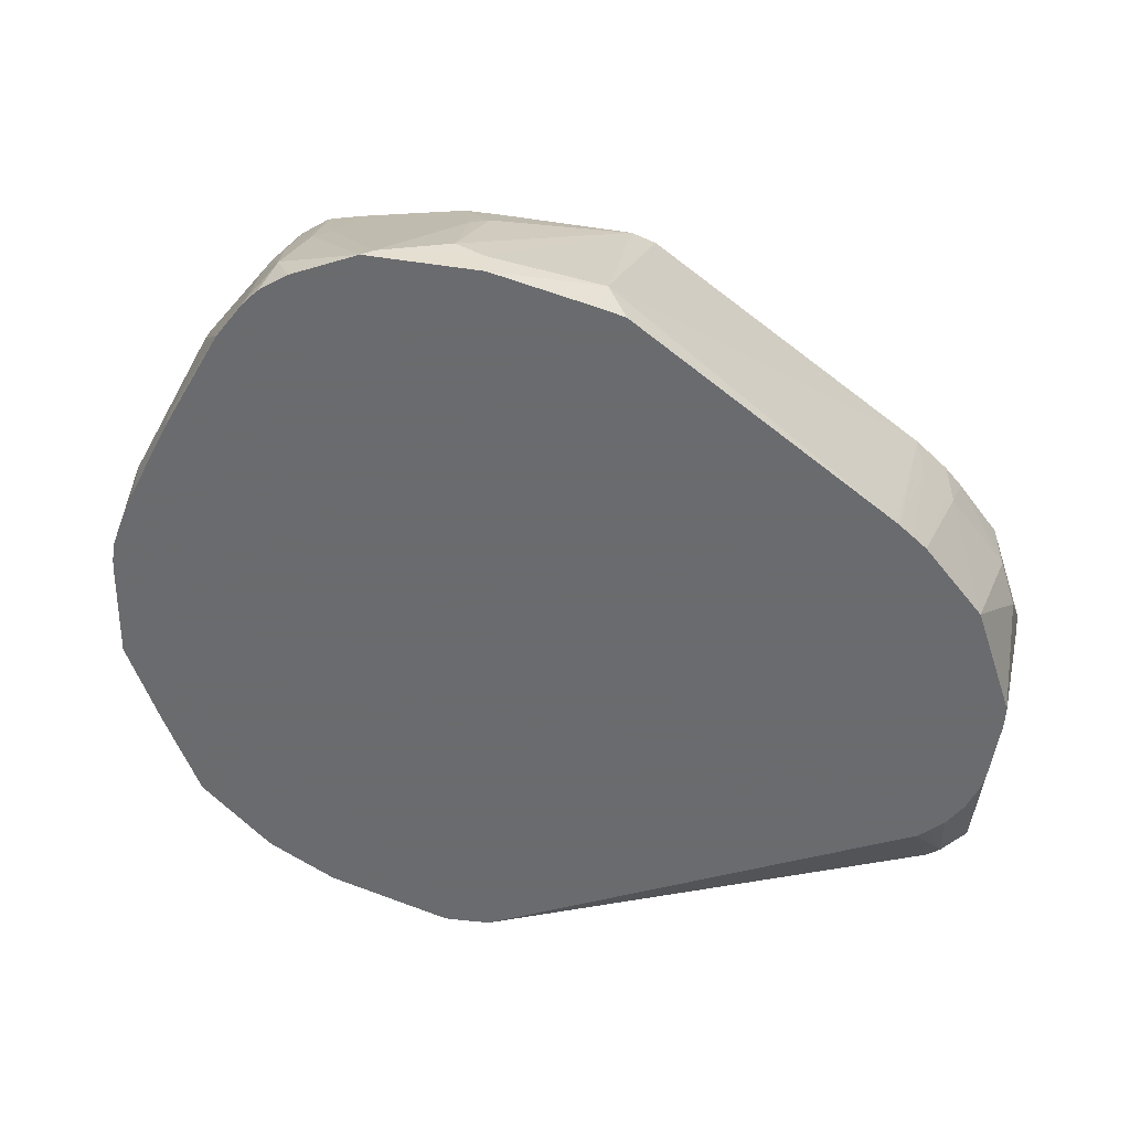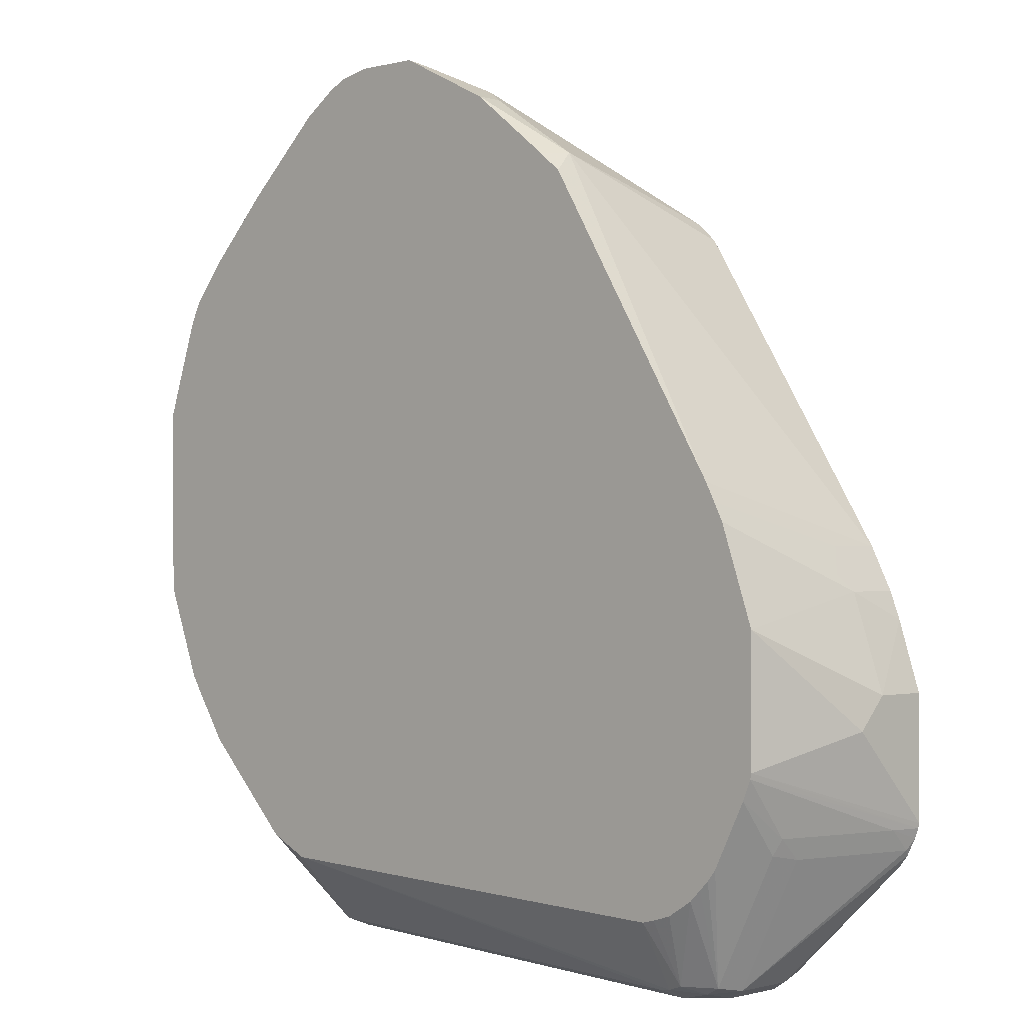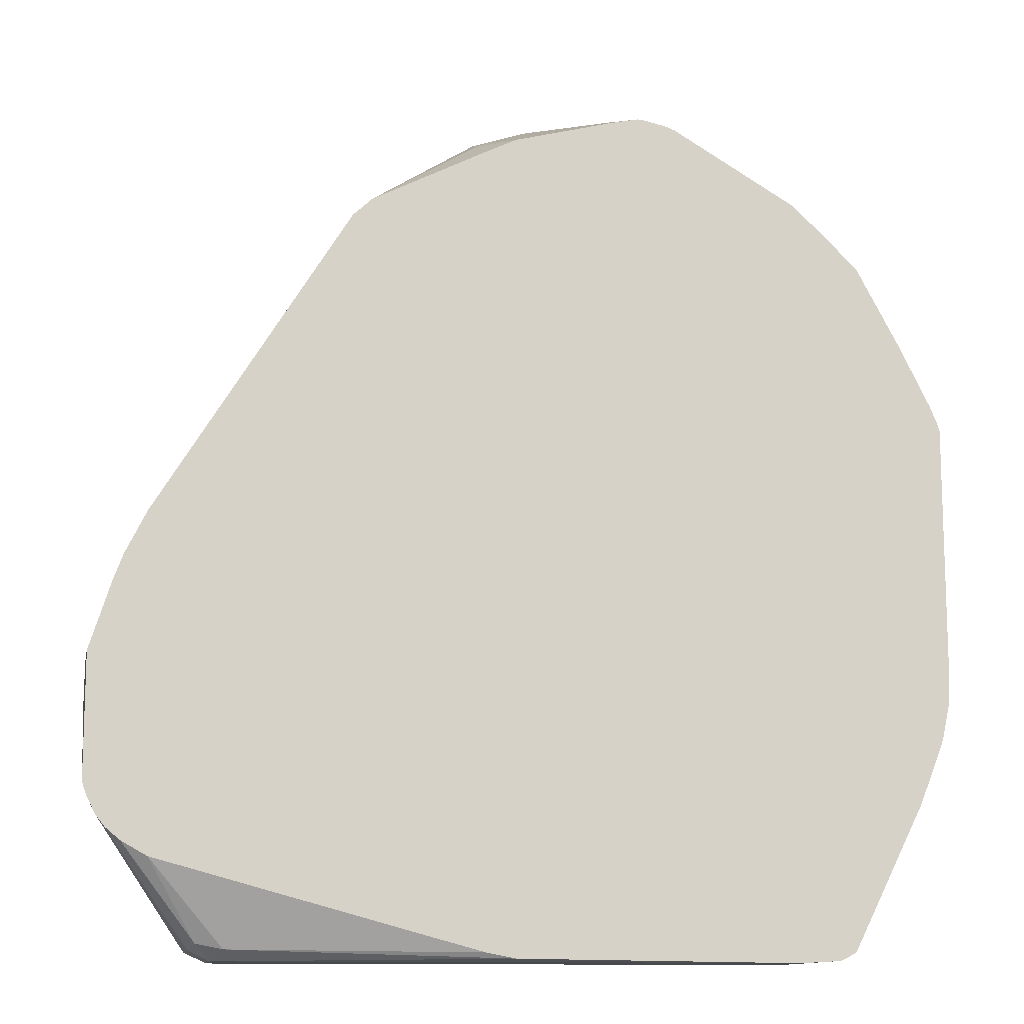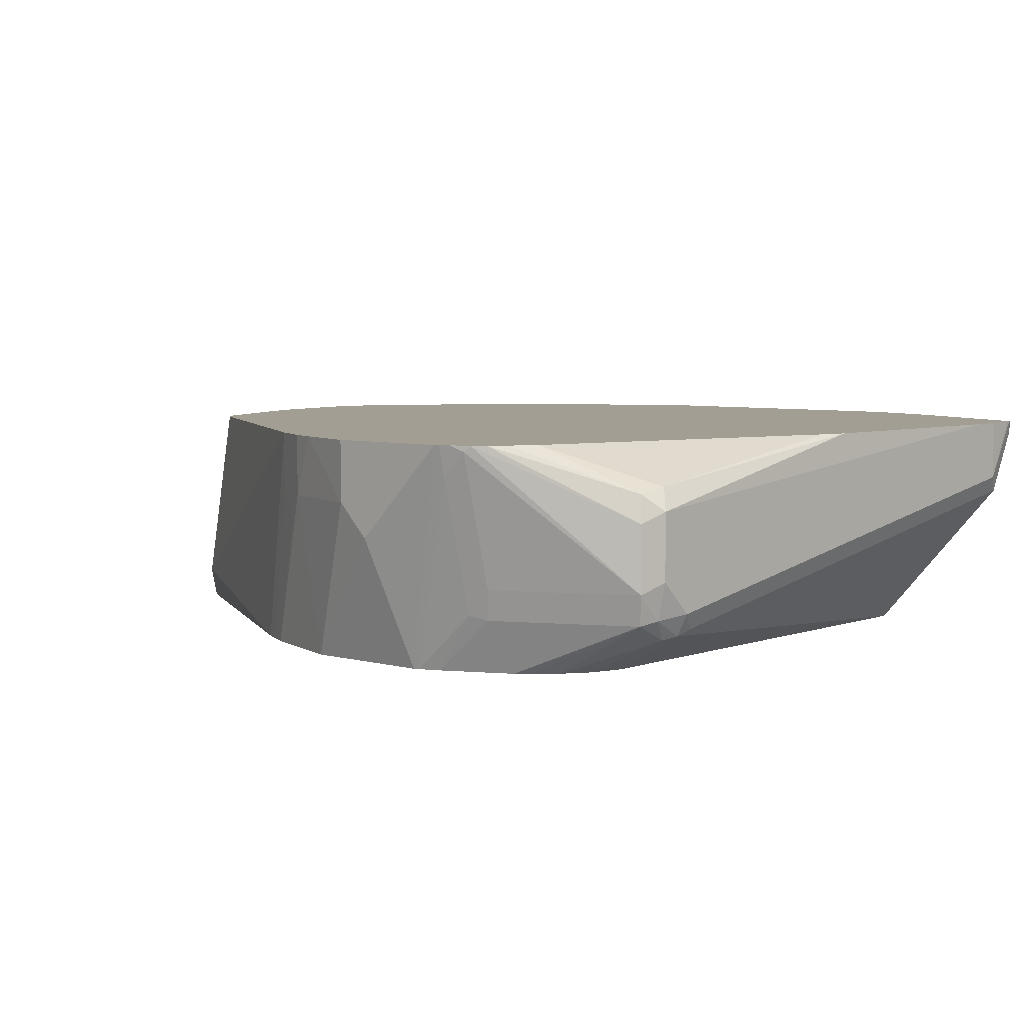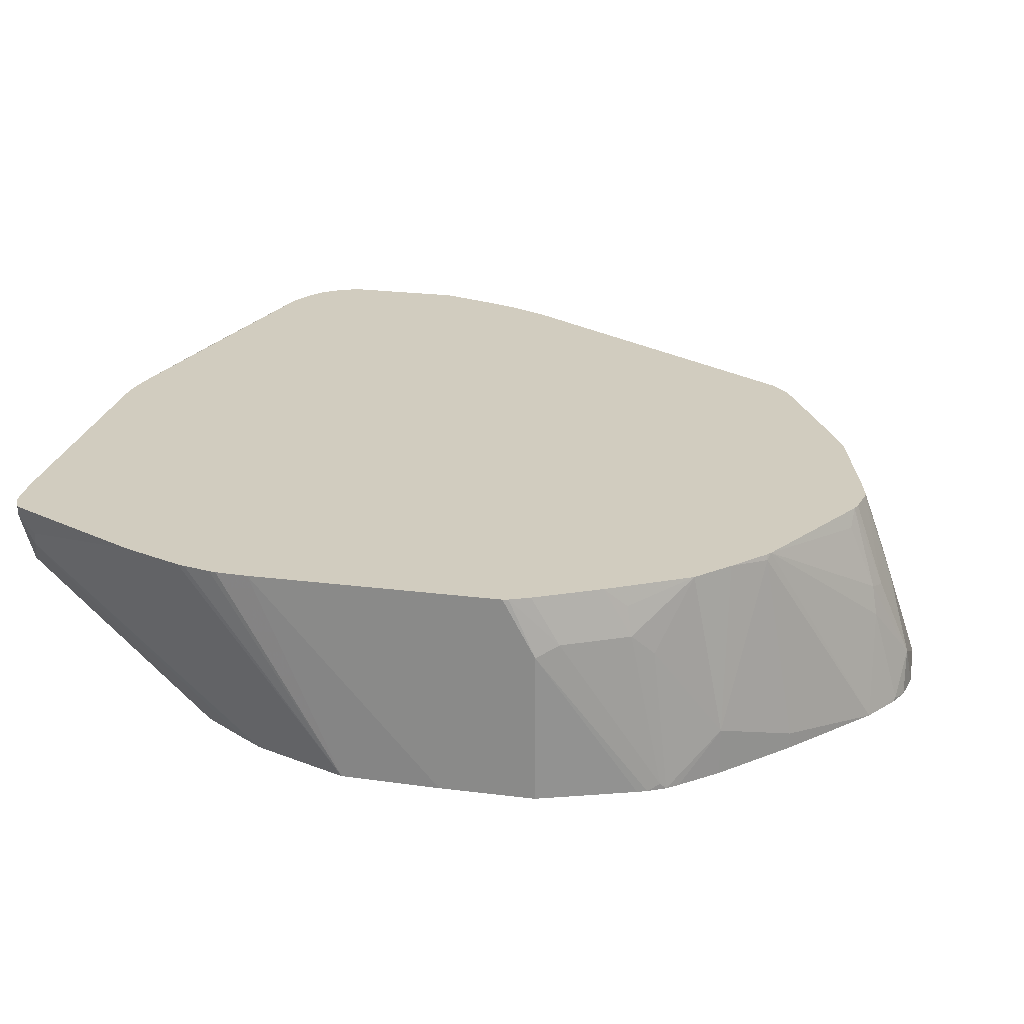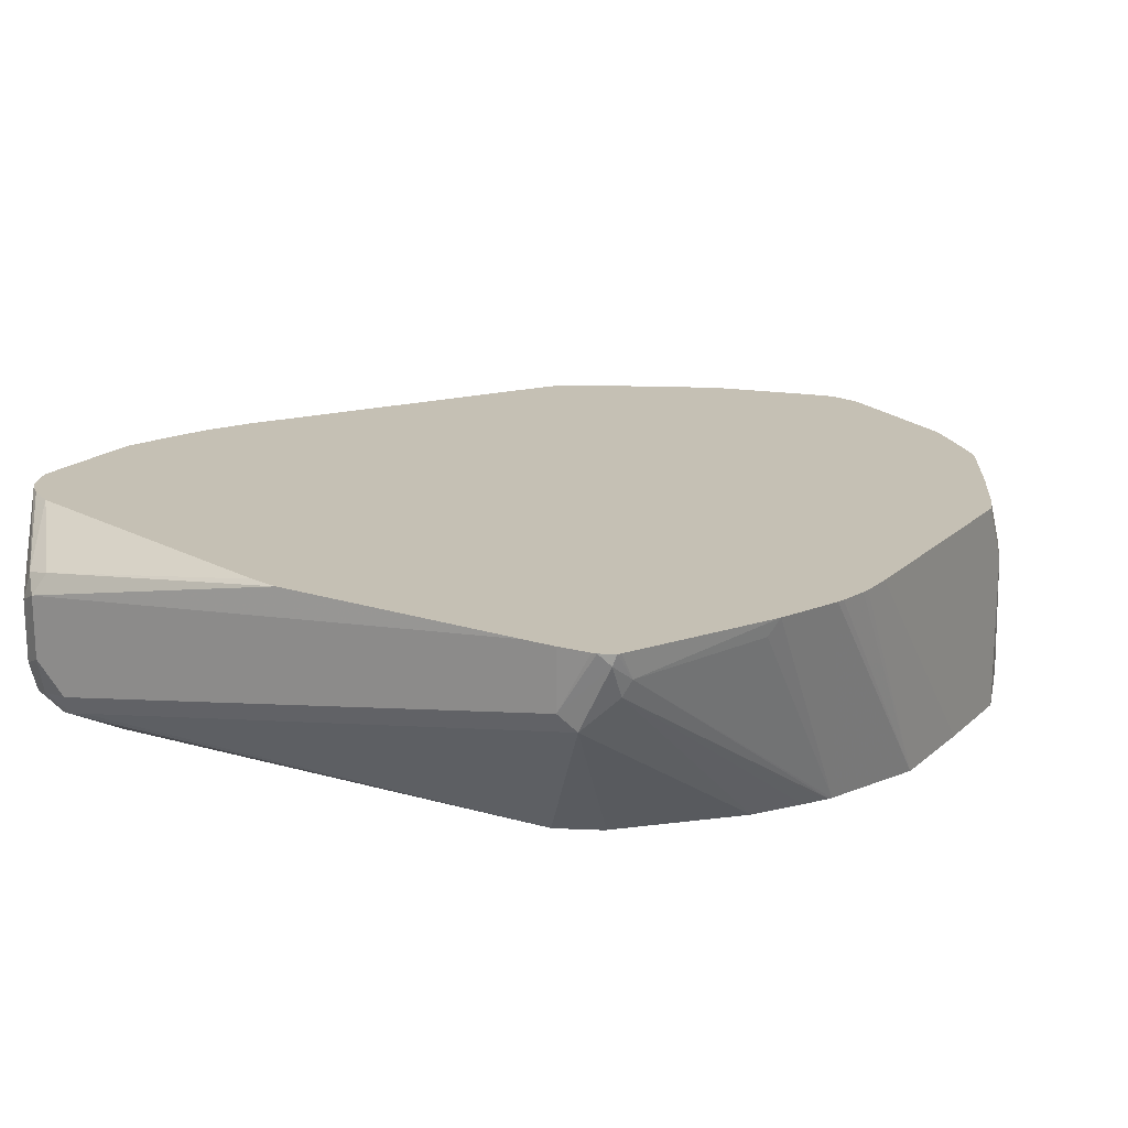
<metadata>
{"format":"obj","ext":"obj","renderer":"f3d","projection":"perspective","resolution":1024,"background":"white","views":[{"elev":-53.3,"azim":-162.0,"up":"+Z"},{"elev":-1.0,"azim":-136.0,"up":"+Y"},{"elev":-12.3,"azim":-11.1,"up":"+Y"},{"elev":5.1,"azim":-47.7,"up":"+Z"},{"elev":24.2,"azim":101.8,"up":"+Z"},{"elev":18.3,"azim":31.1,"up":"+Z"}]}
</metadata>
<code>
v 0.2506 0.02087 0.024
v 0.2506 0.02087 0.1253
v 0.2506 -0.04178 0.024
v 0.229 0.08352 0.024
v 0.2436 0.03477 0.1322
v 0.2496 0.00371 0.1638
v 0.2506 -1.735e-05 0.1638
v 0.2266 0.08973 0.024
v 0.2227 0.09742 0.02785
v 0.249 -0.1075 0.024
v 0.2506 -0.1638 0.1638
v 0.2227 0.07654 0.1322
v 0.2443 0.01673 0.1638
v 0.2208 0.1013 0.024
v 0.2158 0.09044 0.1183
v 0.2497 -0.1851 0.1638
v 0.2489 -0.1895 0.1638
v 0.2449 -0.2076 0.1638
v 0.2437 -0.2122 0.1638
v 0.2252 -0.1692 0.024
v 0.2192 0.07305 0.1514
v 0.2234 0.05849 0.1638
v 0.1949 0.1113 0.1638
v 0.215 0.1085 0.024
v 0.1949 0.1322 0.0557
v 0.2281 -0.2522 0.1638
v 0.2227 -0.2575 0.1531
v 0.1827 -0.3367 0.1462
v 0.2242 -0.1713 0.024
v 0.174 0.1322 0.1638
v 0.1949 0.1322 0.024
v 0.1531 0.1531 0.1601
v 0.1531 0.174 0.03481
v 0.1871 -0.3345 0.1638
v 0.1812 -0.3462 0.1638
v 0.1799 -0.3485 0.1638
v 0.1775 -0.3497 0.1566
v 0.1775 -0.3393 0.1357
v 0.2229 -0.1735 0.024
v 0.1521 0.1529 0.1638
v 0.1531 0.174 0.024
v 0.1494 0.1549 0.1638
v 0.09837 0.2237 0.024
v 0.1703 -0.3533 0.1638
v 0.1566 -0.3497 0.1148
v 0.1462 -0.355 0.1253
v 0.1949 -0.2157 0.024
v 0.2143 -0.1867 0.024
v 0.07651 0.2227 0.09049
v 0.07304 0.2192 0.1096
v 0.07651 0.2018 0.1531
v 0.06757 0.203 0.1638
v 0.07585 0.2387 0.024
v 0.07304 0.2401 0.02611
v 0.167 -0.3537 0.1638
v -0.1983 -0.3497 0.05221
v 0.1044 -0.2923 0.024
v 0.1193 -0.2852 0.024
v 0.1312 -0.2793 0.024
v 0.1332 -0.2779 0.024
v 0.1462 -0.355 0.1638
v -0.2088 -0.355 0.06265
v 0.05218 0.2453 0.05221
v 0.06261 0.2244 0.107
v 0.06261 0.2049 0.1638
v 0.07304 0.2401 0.024
v 0.06465 0.2443 0.024
v -0.2088 -0.348 0.04873
v -0.2088 -0.3043 0.024
v 0.1252 -0.355 0.1638
v -0.2297 -0.355 0.08353
v -0.2297 -0.3497 0.06005
v 0.0625 0.2453 0.024
v 0.04175 0.2494 0.024
v -0.003176 0.249 0.024
v 0.04175 0.2296 0.1044
v 0.045 0.2088 0.1638
v -0.2192 -0.3445 0.04699
v -0.2174 -0.3022 0.024
v -0.04175 -0.3533 0.1638
v -0.2297 -0.355 0.1253
v -0.2436 -0.348 0.07658
v -0.2401 -0.3445 0.05743
v -0.05218 0.2244 0.05221
v -0.01046 0.2453 0.03132
v 0.03132 0.2244 0.1148
v -0.05566 0.2227 0.024
v -0.05566 0.2227 0.04177
v 0.04175 0.2088 0.1638
v -0.2461 -0.2879 0.024
v -0.2297 -0.2983 0.024
v -0.06145 -0.3497 0.1638
v -0.2227 -0.348 0.1392
v -0.2401 -0.3445 0.1357
v -0.2436 -0.348 0.1183
v -0.3044 -0.2682 0.1638
v -0.3062 -0.2645 0.1601
v -0.2853 -0.2645 0.07658
v -0.2594 -0.2745 0.024
v -0.2537 -0.2803 0.024
v -0.2819 -0.261 0.05743
v -0.2861 -0.2255 0.024
v -0.2651 -0.2672 0.024
v -0.06261 0.1957 0.1253
v -0.05218 0.2036 0.1148
v -0.03132 0.2244 0.07309
v -0.06957 0.2157 0.04177
v -0.1392 0.1392 0.1638
v 0.02188 0.2044 0.1638
v -0.06957 0.2157 0.024
v -0.06212 -0.3495 0.1638
v -0.2721 -0.293 0.1638
v -0.289 -0.2835 0.1638
v -0.2985 -0.2756 0.1638
v -0.31 -0.2571 0.1638
v -0.308 -0.2506 0.1435
v -0.2871 -0.2506 0.06005
v -0.2914 -0.2123 0.024
v -0.06852 0.1749 0.1638
v -0.05676 0.1808 0.1638
v -0.04175 0.1879 0.1638
v -0.1322 0.174 0.04177
v -0.1517 0.1274 0.1638
v -0.1241 0.1725 0.024
v -0.3124 -0.2506 0.1638
v -0.2923 -0.2088 0.024
v -0.1392 0.1601 0.024
v -0.2573 -0.03628 0.024
v -0.2784 -0.07651 0.1638
v -0.3132 -0.2473 0.1638
v -0.3132 -0.2297 0.1462
v -0.3132 -0.1879 0.1044
v -0.2923 -0.1253 0.024
v -0.2585 -0.03847 0.024
v -0.2784 -0.07651 0.1253
v -0.2871 -0.09396 0.1148
v -0.2923 -0.1044 0.1638
v -0.3132 -0.167 0.1638
v -0.3132 -0.167 0.1253
v -0.2923 -0.1044 0.1253
v -0.2707 -0.0622 0.024
v -0.2647 -0.05042 0.024
v -0.2989 -0.122 0.1638
f 71 81 95
f 71 82 72
f 70 80 81
f 69 78 79
f 71 95 82
f 68 78 69
f 63 76 77
f 64 77 65
f 63 77 64
f 63 75 76
f 63 73 74
f 72 82 83
f 63 74 75
f 68 72 78
f 72 83 78
f 80 92 93
f 75 85 86
f 82 96 97
f 63 67 73
f 82 95 96
f 81 94 95
f 81 93 94
f 80 93 81
f 75 84 85
f 78 91 79
f 78 83 90
f 76 89 77
f 76 86 89
f 75 88 84
f 75 87 88
f 75 86 76
f 78 90 91
f 62 72 68
f 45 56 57
f 57 68 69
f 45 59 60
f 45 58 59
f 139 143 140
f 45 57 58
f 45 46 56
f 44 55 46
f 45 60 47
f 38 48 39
f 43 53 54
f 42 51 52
f 42 50 51
f 42 49 50
f 42 43 49
f 82 97 98
f 43 54 49
f 62 71 72
f 46 55 61
f 46 70 81
f 56 68 57
f 56 62 68
f 54 67 63
f 54 66 67
f 53 66 54
f 52 64 65
f 46 61 70
f 50 52 51
f 50 63 64
f 49 63 50
f 49 54 63
f 46 62 56
f 46 71 62
f 46 81 71
f 50 64 52
f 82 98 101
f 134 142 135
f 83 99 100
f 126 131 132
f 126 130 131
f 125 130 126
f 122 129 123
f 122 128 129
f 122 127 128
f 126 132 133
f 122 124 127
f 116 118 117
f 116 125 118
f 115 125 116
f 110 124 122
f 108 122 123
f 107 122 108
f 118 125 126
f 107 110 122
f 128 134 129
f 129 135 136
f 38 47 48
f 138 143 139
f 137 140 143
f 136 141 140
f 136 140 137
f 135 141 136
f 129 134 135
f 135 142 141
f 133 139 140
f 132 139 133
f 130 132 131
f 130 139 132
f 130 138 139
f 129 136 137
f 133 140 141
f 82 101 83
f 105 121 109
f 104 108 119
f 87 110 107
f 86 109 89
f 85 109 86
f 85 106 109
f 84 108 104
f 84 107 108
f 87 107 88
f 84 88 107
f 84 105 106
f 84 104 105
f 83 103 99
f 83 102 103
f 83 101 102
f 83 100 90
f 84 106 85
f 105 109 106
f 92 111 93
f 93 112 94
f 104 121 105
f 104 120 121
f 104 119 120
f 102 117 118
f 101 117 102
f 98 117 101
f 93 111 112
f 98 116 117
f 97 115 116
f 96 115 97
f 95 114 96
f 94 114 95
f 94 113 114
f 94 112 113
f 97 116 98
f 38 45 47
f 28 35 36
f 37 44 46
f 1 67 66
f 1 66 53
f 1 53 43
f 1 43 41
f 1 41 31
f 1 31 24
f 1 24 14
f 1 14 8
f 1 8 4
f 1 4 2
f 2 5 6
f 2 6 7
f 2 4 8
f 2 8 9
f 2 9 5
f 3 11 10
f 5 9 12
f 6 109 121
f 6 89 109
f 6 77 89
f 6 65 77
f 6 52 65
f 6 42 52
f 1 73 67
f 6 40 42
f 6 23 30
f 6 22 23
f 6 13 22
f 5 13 6
f 5 22 13
f 5 12 22
f 6 30 40
f 1 74 73
f 1 75 74
f 1 87 75
f 1 57 69
f 1 58 57
f 1 59 58
f 1 60 59
f 1 47 60
f 1 48 47
f 1 69 79
f 1 39 48
f 1 20 29
f 1 10 20
f 1 3 10
f 1 11 3
f 1 7 11
f 1 2 7
f 1 29 39
f 6 121 120
f 1 79 91
f 1 90 100
f 1 110 87
f 1 124 110
f 1 127 124
f 1 128 127
f 1 134 128
f 1 142 134
f 1 91 90
f 1 141 142
f 1 126 133
f 1 118 126
f 1 102 118
f 1 103 102
f 1 99 103
f 1 100 99
f 1 133 141
f 6 120 119
f 37 46 45
f 6 108 123
f 12 21 22
f 12 15 23
f 12 23 21
f 14 24 25
f 14 25 15
f 15 25 23
f 19 26 20
f 20 26 27
f 20 27 28
f 20 28 29
f 21 23 22
f 23 25 30
f 24 31 25
f 6 119 108
f 25 31 41
f 25 41 33
f 25 33 32
f 37 45 38
f 36 44 37
f 33 41 43
f 32 43 42
f 32 33 43
f 32 42 40
f 10 19 20
f 30 32 40
f 28 38 29
f 28 37 38
f 28 36 37
f 28 34 35
f 26 28 27
f 26 34 28
f 29 38 39
f 10 18 19
f 25 32 30
f 10 16 17
f 6 92 80
f 6 111 92
f 6 112 111
f 6 113 112
f 6 114 113
f 6 96 114
f 6 80 70
f 6 115 96
f 6 130 125
f 6 138 130
f 6 143 138
f 6 137 143
f 6 129 137
f 10 17 18
f 6 125 115
f 6 70 61
f 6 123 129
f 6 55 44
f 10 11 16
f 9 15 12
f 9 14 15
f 8 14 9
f 6 61 55
f 6 16 11
f 6 17 16
f 6 11 7
f 6 19 18
f 6 26 19
f 6 34 26
f 6 35 34
f 6 36 35
f 6 44 36
f 6 18 17

</code>
